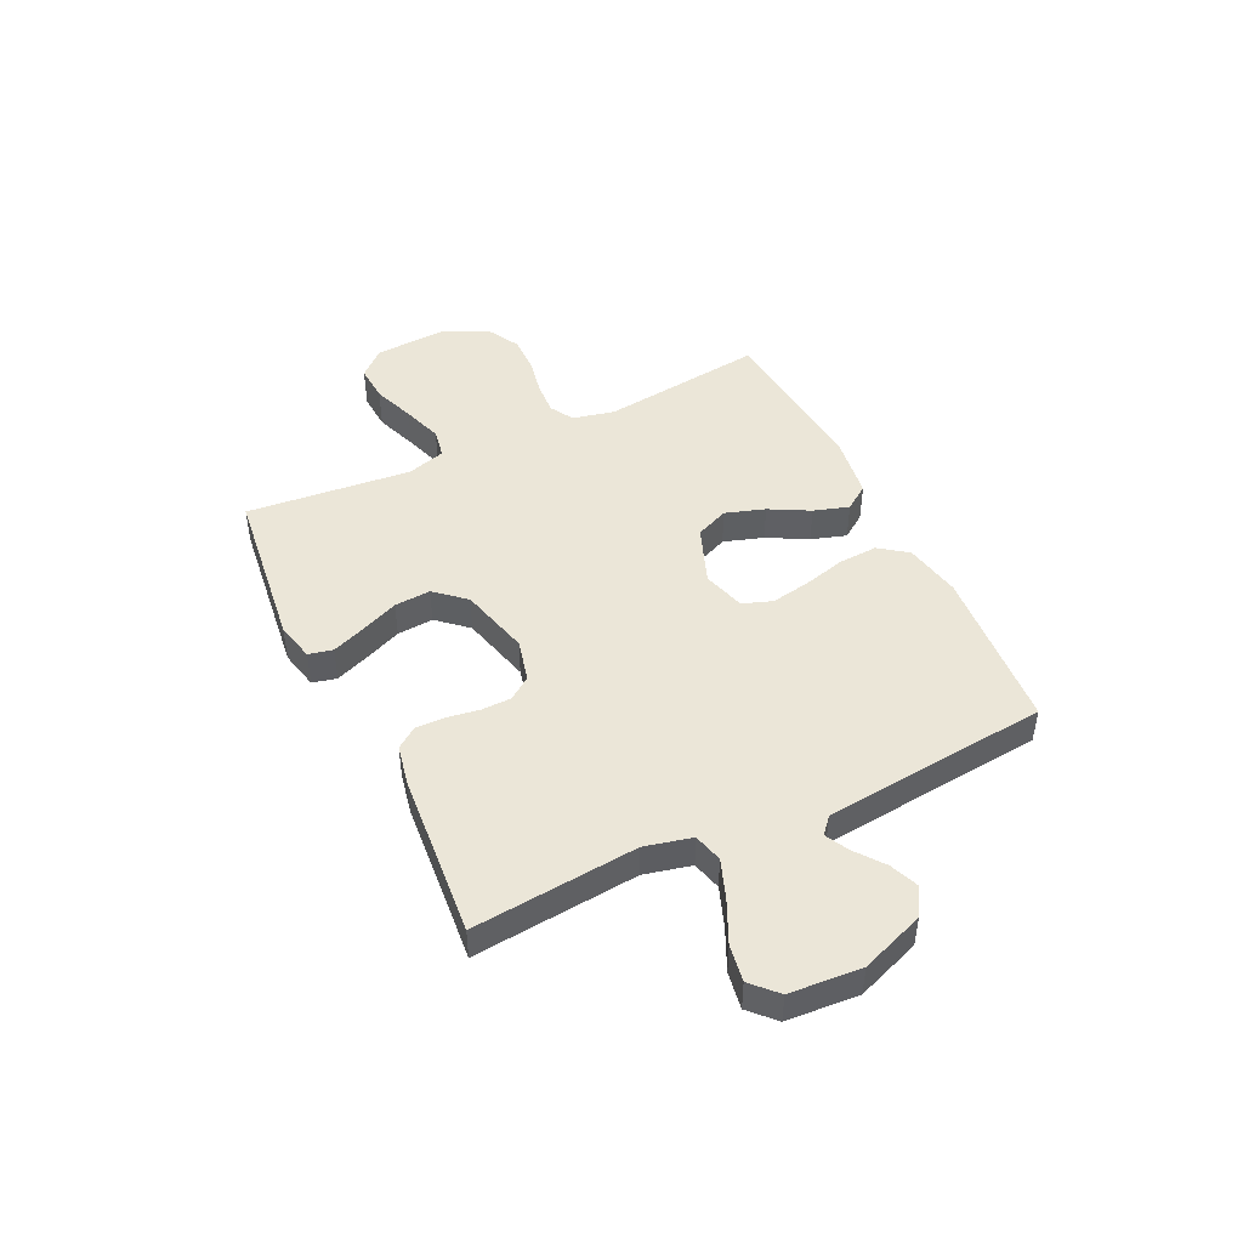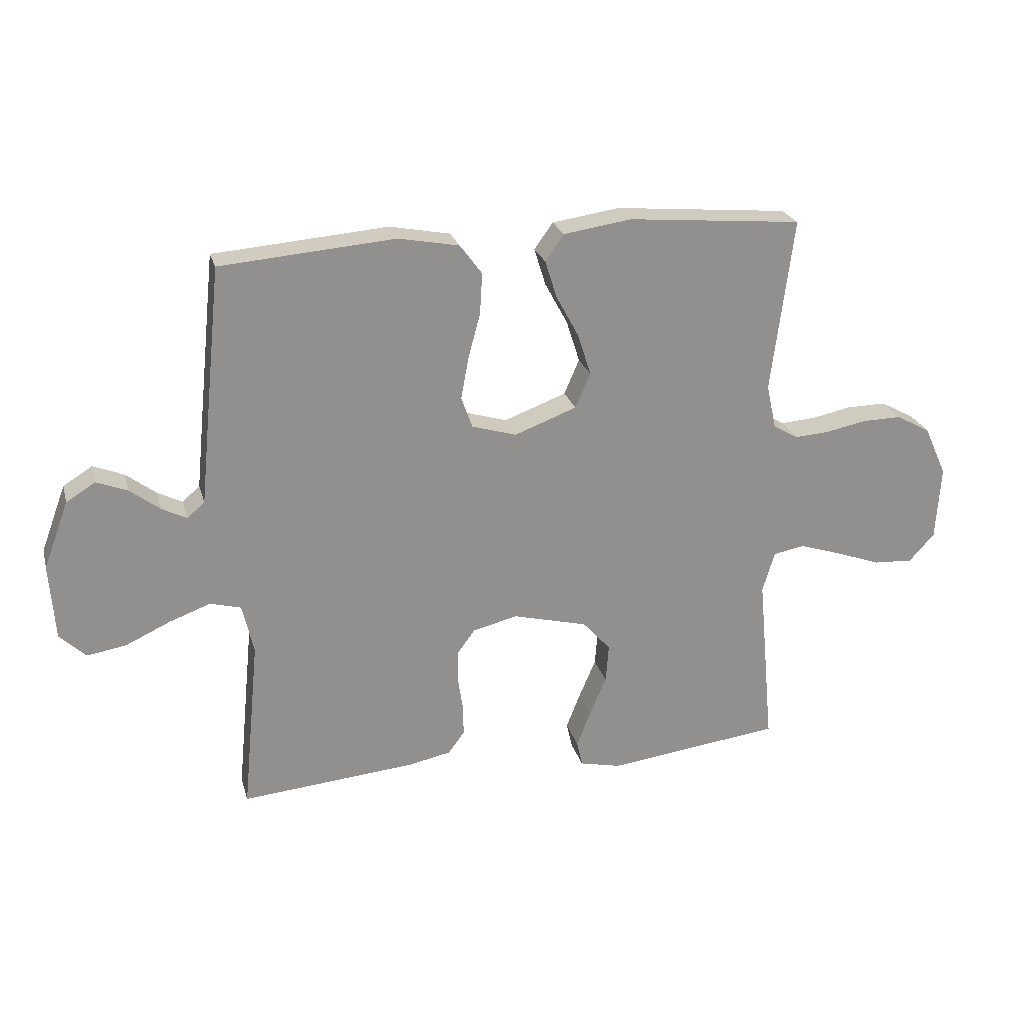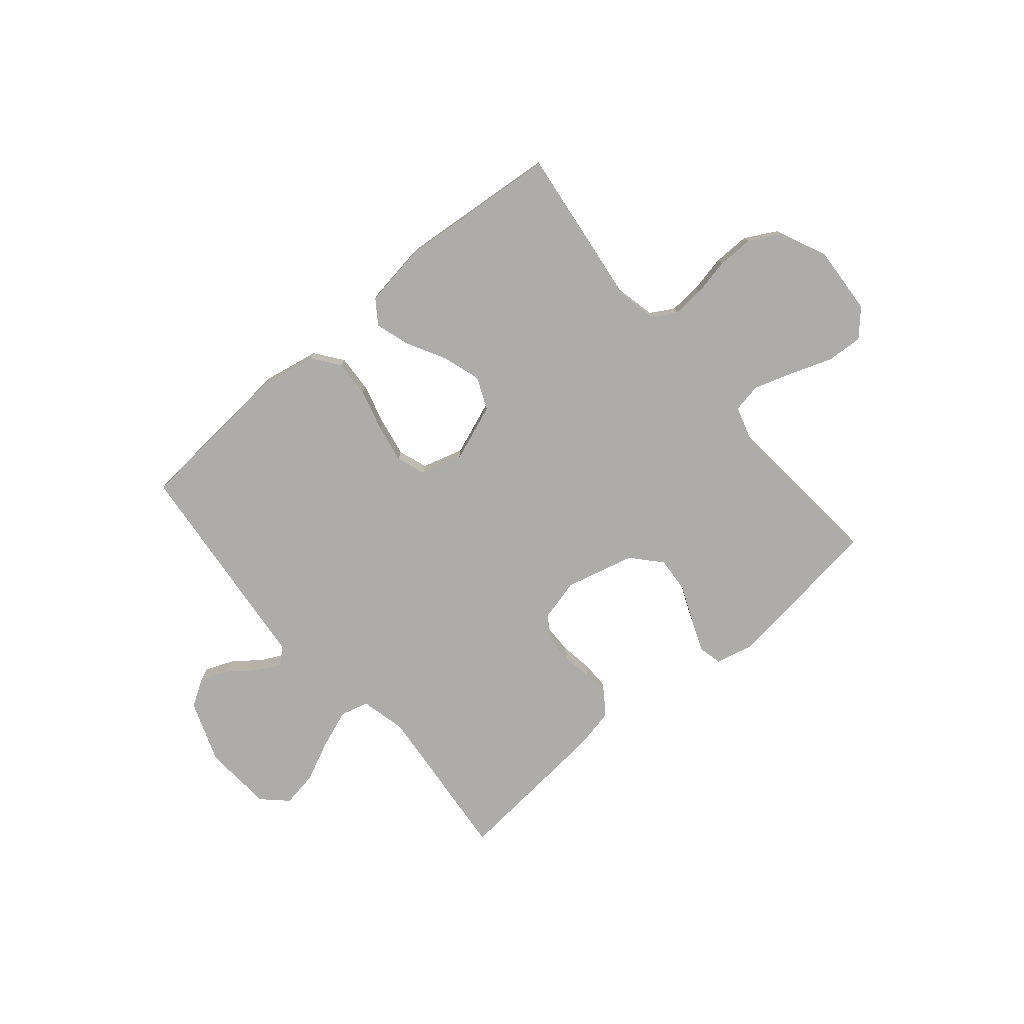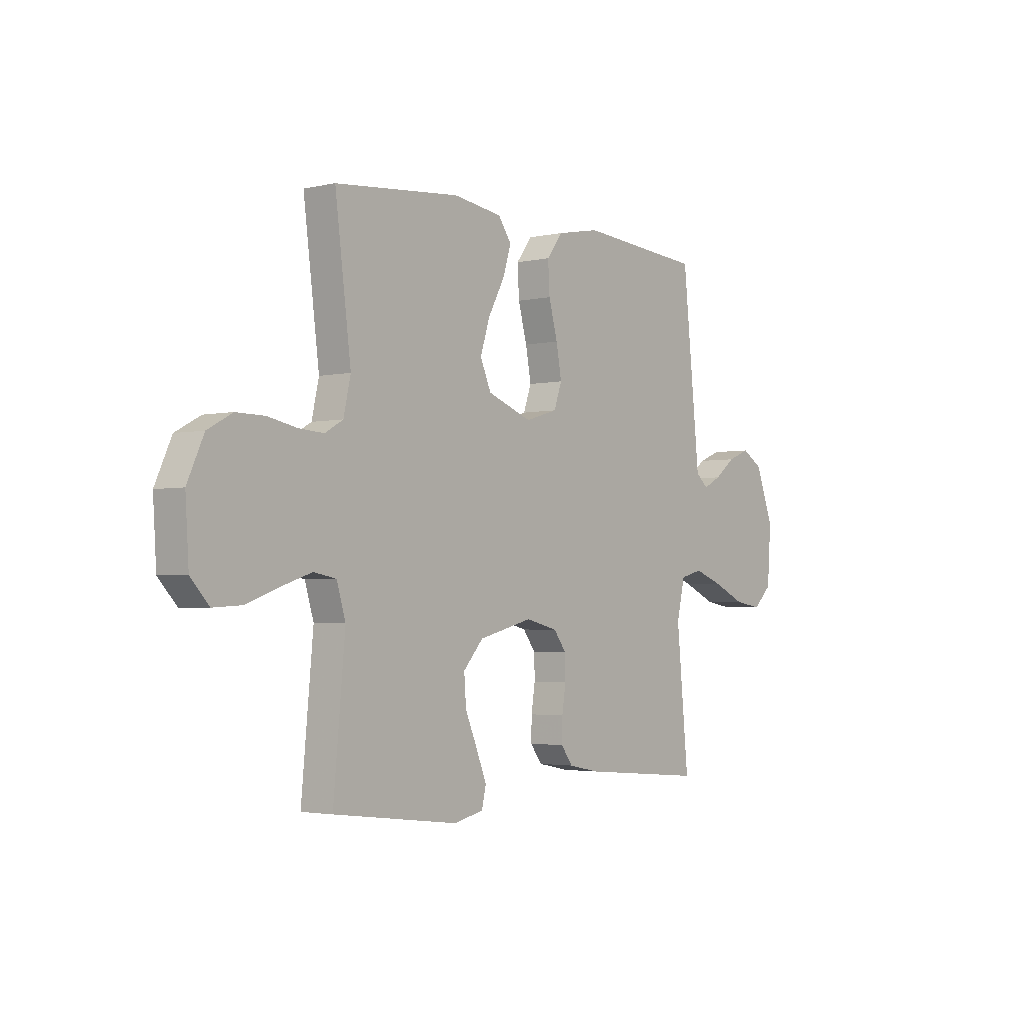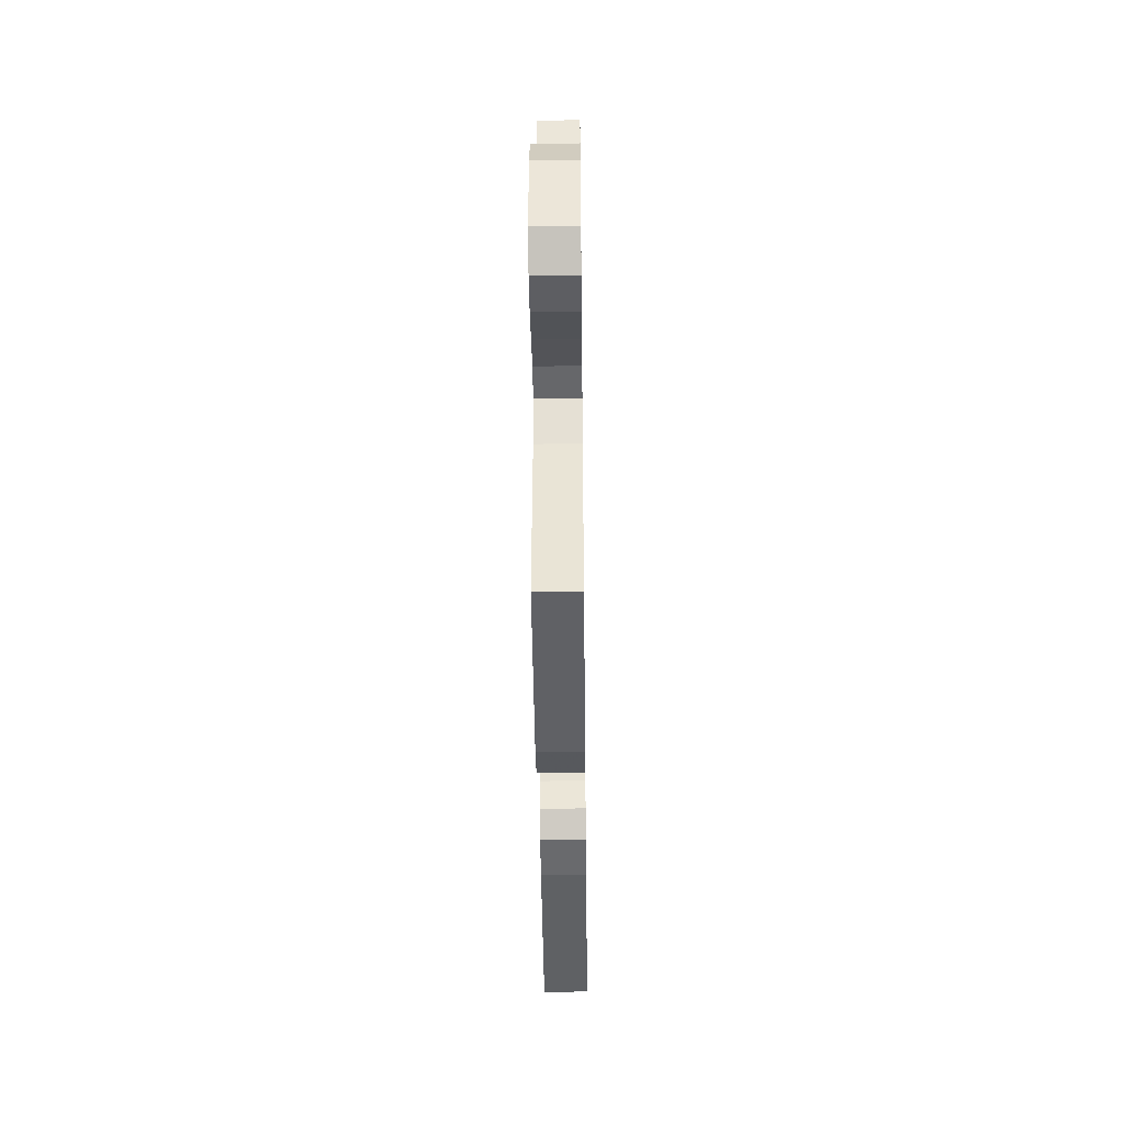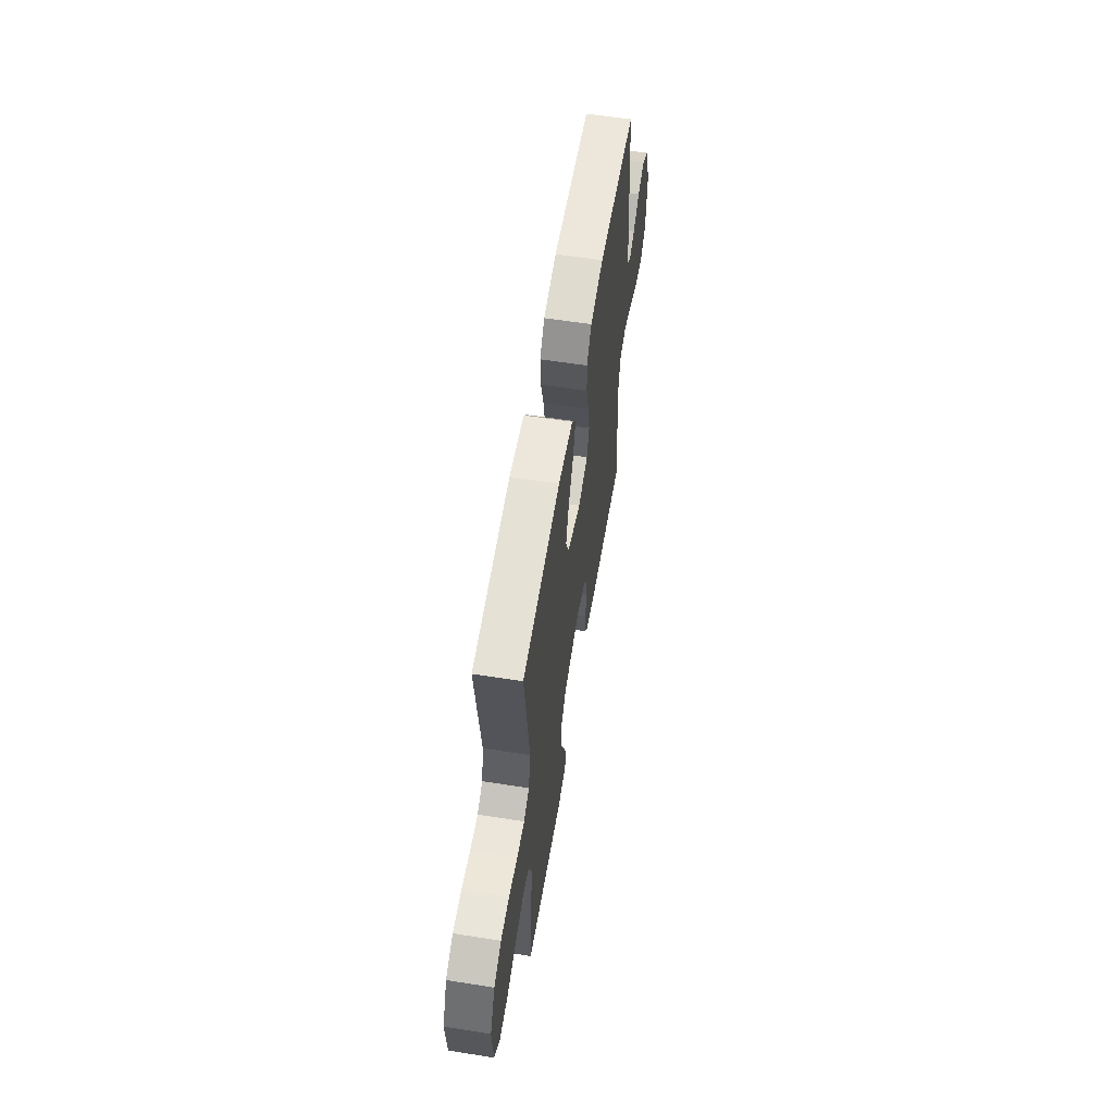
<metadata>
{"format":"obj","ext":"obj","renderer":"f3d","projection":"perspective","resolution":1024,"background":"white","views":[{"elev":46.1,"azim":-115.6,"up":"+Y"},{"elev":24.2,"azim":-14.6,"up":"+Z"},{"elev":-77.0,"azim":40.3,"up":"+Y"},{"elev":-2.7,"azim":128.4,"up":"+Z"},{"elev":-41.7,"azim":90.7,"up":"+Z"},{"elev":59.0,"azim":99.2,"up":"+Z"}]}
</metadata>
<code>
v 0.5 0.07 0.5
v 0.462 0.07 0.2
v 0.479 0.07 0.124
v 0.522 0.07 0.099
v 0.582 0.07 0.103
v 0.651 0.07 0.117
v 0.719 0.07 0.118
v 0.778 0.07 0.086
v 0.817 0.07 0
v 0.809 0.07 -0.128
v 0.765 0.07 -0.176
v 0.697 0.07 -0.172
v 0.62 0.07 -0.144
v 0.547 0.07 -0.12
v 0.493 0.07 -0.13
v 0.472 0.07 -0.2
v 0.5 0.07 -0.5
v 0.2 0.07 -0.537
v 0.129 0.07 -0.521
v 0.119 0.07 -0.477
v 0.143 0.07 -0.416
v 0.172 0.07 -0.348
v 0.177 0.07 -0.282
v 0.129 0.07 -0.228
v 0 0.07 -0.195
v -0.077 0.07 -0.214
v -0.107 0.07 -0.255
v -0.108 0.07 -0.309
v -0.099 0.07 -0.368
v -0.098 0.07 -0.421
v -0.126 0.07 -0.459
v -0.2 0.07 -0.474
v -0.5 0.07 -0.5
v -0.471 0.07 -0.2
v -0.491 0.07 -0.115
v -0.544 0.07 -0.101
v -0.615 0.07 -0.127
v -0.691 0.07 -0.162
v -0.758 0.07 -0.173
v -0.803 0.07 -0.13
v -0.812 0.07 0
v -0.769 0.07 0.115
v -0.719 0.07 0.146
v -0.666 0.07 0.125
v -0.615 0.07 0.086
v -0.572 0.07 0.064
v -0.542 0.07 0.09
v -0.531 0.07 0.2
v -0.5 0.07 0.5
v -0.2 0.07 0.524
v -0.096 0.07 0.504
v -0.058 0.07 0.453
v -0.062 0.07 0.383
v -0.083 0.07 0.305
v -0.096 0.07 0.234
v -0.077 0.07 0.18
v 0 0.07 0.157
v 0.107 0.07 0.197
v 0.133 0.07 0.257
v 0.11 0.07 0.329
v 0.071 0.07 0.401
v 0.051 0.07 0.465
v 0.083 0.07 0.51
v 0.2 0.07 0.527
v 0.5 0 0.5
v 0.462 0 0.2
v 0.479 0 0.124
v 0.522 0 0.099
v 0.582 0 0.103
v 0.651 0 0.117
v 0.719 0 0.118
v 0.778 0 0.086
v 0.817 0 0
v 0.809 0 -0.128
v 0.765 0 -0.176
v 0.697 0 -0.172
v 0.62 0 -0.144
v 0.547 0 -0.12
v 0.493 0 -0.13
v 0.472 0 -0.2
v 0.5 0 -0.5
v 0.2 0 -0.537
v 0.129 0 -0.521
v 0.119 0 -0.477
v 0.143 0 -0.416
v 0.172 0 -0.348
v 0.177 0 -0.282
v 0.129 0 -0.228
v 0 0 -0.195
v -0.077 0 -0.214
v -0.107 0 -0.255
v -0.108 0 -0.309
v -0.099 0 -0.368
v -0.098 0 -0.421
v -0.126 0 -0.459
v -0.2 0 -0.474
v -0.5 0 -0.5
v -0.471 0 -0.2
v -0.491 0 -0.115
v -0.544 0 -0.101
v -0.615 0 -0.127
v -0.691 0 -0.162
v -0.758 0 -0.173
v -0.803 0 -0.13
v -0.812 0 0
v -0.769 0 0.115
v -0.719 0 0.146
v -0.666 0 0.125
v -0.615 0 0.086
v -0.572 0 0.064
v -0.542 0 0.09
v -0.531 0 0.2
v -0.5 0 0.5
v -0.2 0 0.524
v -0.096 0 0.504
v -0.058 0 0.453
v -0.062 0 0.383
v -0.083 0 0.305
v -0.096 0 0.234
v -0.077 0 0.18
v 0 0 0.157
v 0.107 0 0.197
v 0.133 0 0.257
v 0.11 0 0.329
v 0.071 0 0.401
v 0.051 0 0.465
v 0.083 0 0.51
v 0.2 0 0.527
f 64 1 2
f 63 64 2
f 62 63 2
f 61 62 2
f 60 61 2
f 59 60 2 3
f 58 59 3 4
f 57 58 4
f 52 53 54
f 51 52 54
f 50 51 54
f 49 50 54
f 48 49 54
f 47 48 54
f 46 47 54 55
f 43 44 45
f 42 43 45
f 41 42 45
f 40 41 45
f 39 40 45
f 38 39 45
f 37 38 45
f 36 37 45 46
f 46 55 56
f 36 46 56
f 35 36 56
f 32 33 34
f 31 32 34
f 30 31 34
f 29 30 34
f 28 29 34
f 27 28 34 35
f 20 21 22
f 19 20 22
f 18 19 22
f 17 18 22
f 16 17 22
f 15 16 22 23
f 11 12 13
f 10 11 13
f 9 10 13
f 8 9 13
f 7 8 13
f 6 7 13
f 5 6 13
f 4 5 13 14
f 57 4 14 15
f 35 56 57
f 27 35 57
f 26 27 57
f 25 26 57
f 24 25 57 15
f 15 23 24
f 66 65 128
f 66 128 127
f 66 127 126
f 66 126 125
f 66 125 124
f 67 66 124 123
f 68 67 123 122
f 68 122 121
f 118 117 116
f 118 116 115
f 118 115 114
f 118 114 113
f 118 113 112
f 118 112 111
f 119 118 111 110
f 109 108 107
f 109 107 106
f 109 106 105
f 109 105 104
f 109 104 103
f 109 103 102
f 109 102 101
f 110 109 101 100
f 120 119 110
f 120 110 100
f 120 100 99
f 98 97 96
f 98 96 95
f 98 95 94
f 98 94 93
f 98 93 92
f 99 98 92 91
f 86 85 84
f 86 84 83
f 86 83 82
f 86 82 81
f 86 81 80
f 87 86 80 79
f 77 76 75
f 77 75 74
f 77 74 73
f 77 73 72
f 77 72 71
f 77 71 70
f 77 70 69
f 78 77 69 68
f 79 78 68 121
f 121 120 99
f 121 99 91
f 121 91 90
f 121 90 89
f 79 121 89 88
f 88 87 79
f 1 65 66 2
f 2 66 67 3
f 3 67 68 4
f 4 68 69 5
f 5 69 70 6
f 6 70 71 7
f 7 71 72 8
f 8 72 73 9
f 9 73 74 10
f 10 74 75 11
f 11 75 76 12
f 12 76 77 13
f 13 77 78 14
f 14 78 79 15
f 15 79 80 16
f 16 80 81 17
f 17 81 82 18
f 18 82 83 19
f 19 83 84 20
f 20 84 85 21
f 21 85 86 22
f 22 86 87 23
f 23 87 88 24
f 24 88 89 25
f 25 89 90 26
f 26 90 91 27
f 27 91 92 28
f 28 92 93 29
f 29 93 94 30
f 30 94 95 31
f 31 95 96 32
f 32 96 97 33
f 33 97 98 34
f 34 98 99 35
f 35 99 100 36
f 36 100 101 37
f 37 101 102 38
f 38 102 103 39
f 39 103 104 40
f 40 104 105 41
f 41 105 106 42
f 42 106 107 43
f 43 107 108 44
f 44 108 109 45
f 45 109 110 46
f 46 110 111 47
f 47 111 112 48
f 48 112 113 49
f 49 113 114 50
f 50 114 115 51
f 51 115 116 52
f 52 116 117 53
f 53 117 118 54
f 54 118 119 55
f 55 119 120 56
f 56 120 121 57
f 57 121 122 58
f 58 122 123 59
f 59 123 124 60
f 60 124 125 61
f 61 125 126 62
f 62 126 127 63
f 63 127 128 64
f 64 128 65 1

</code>
